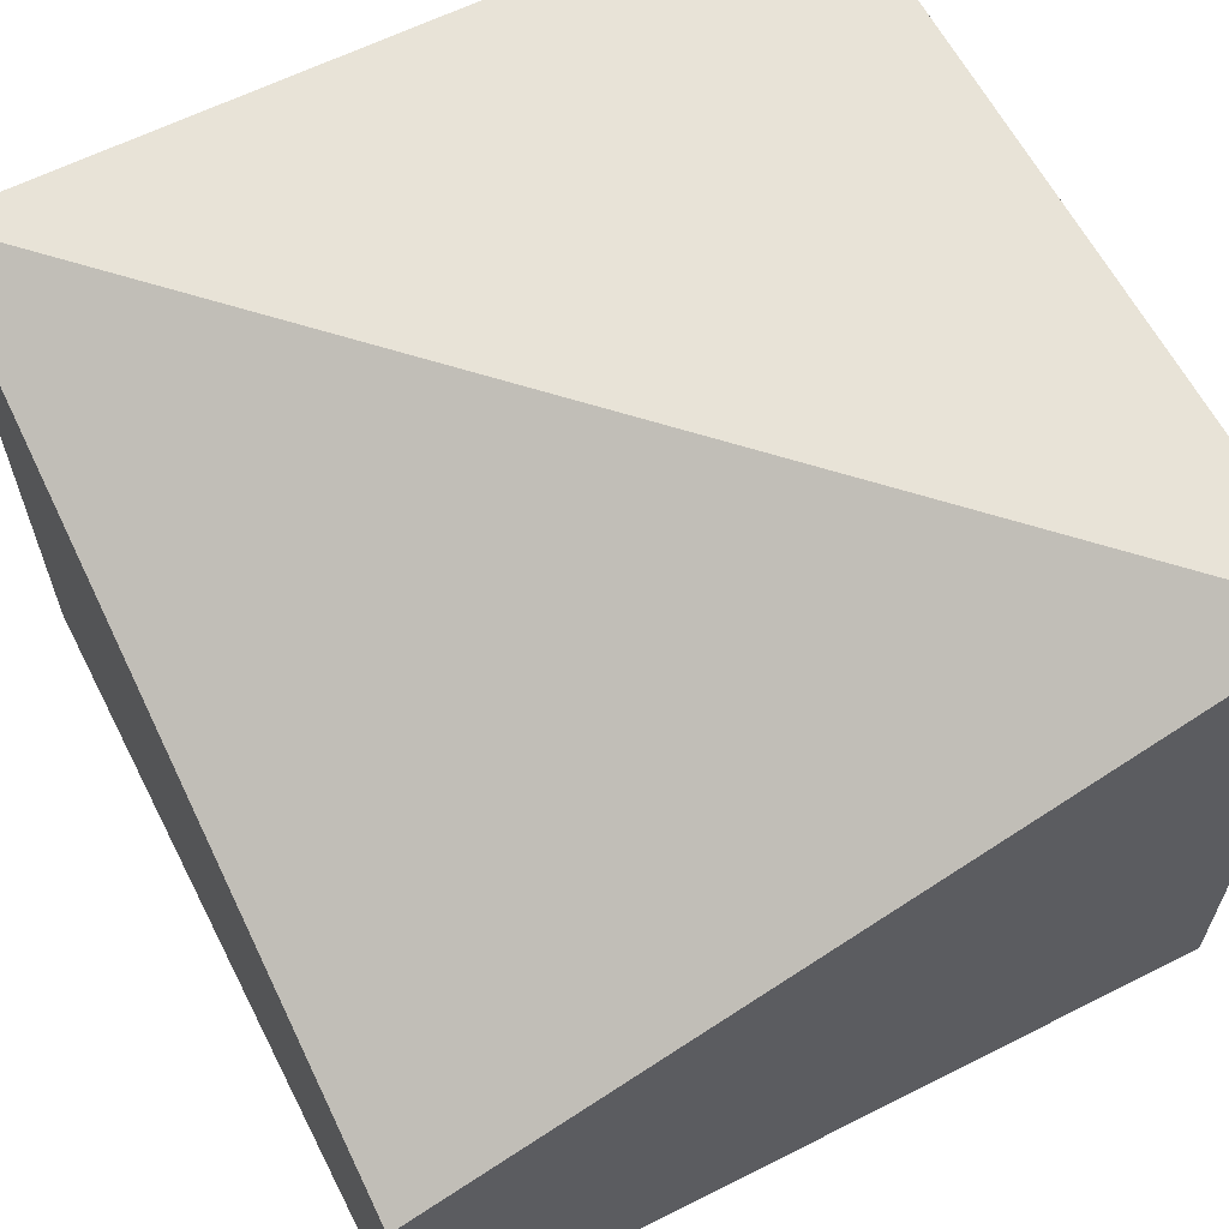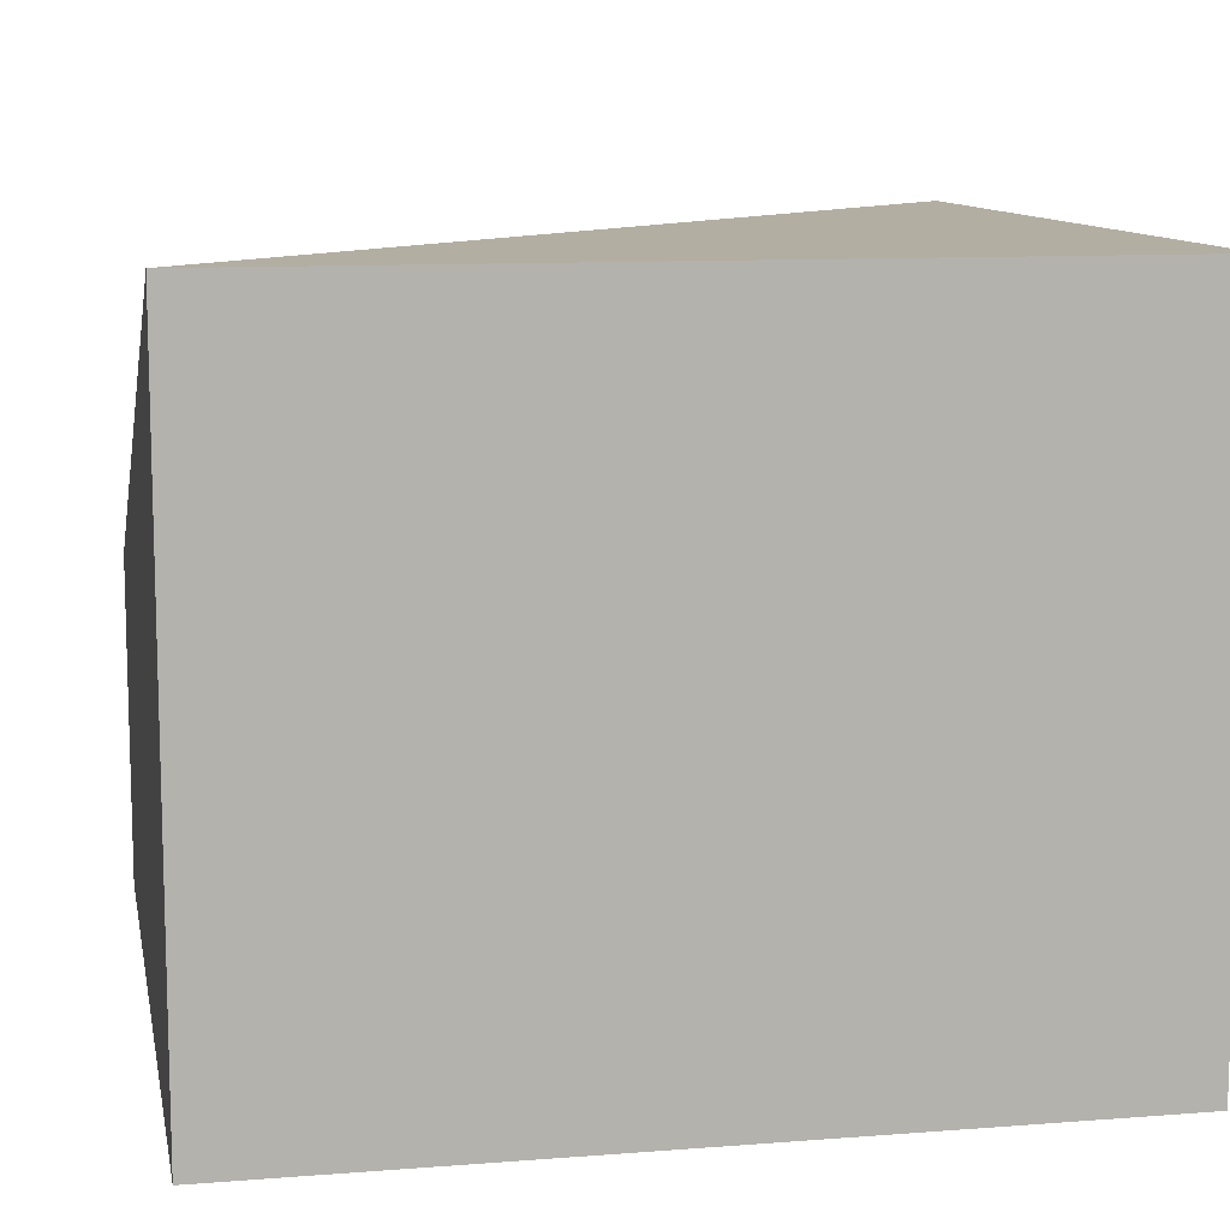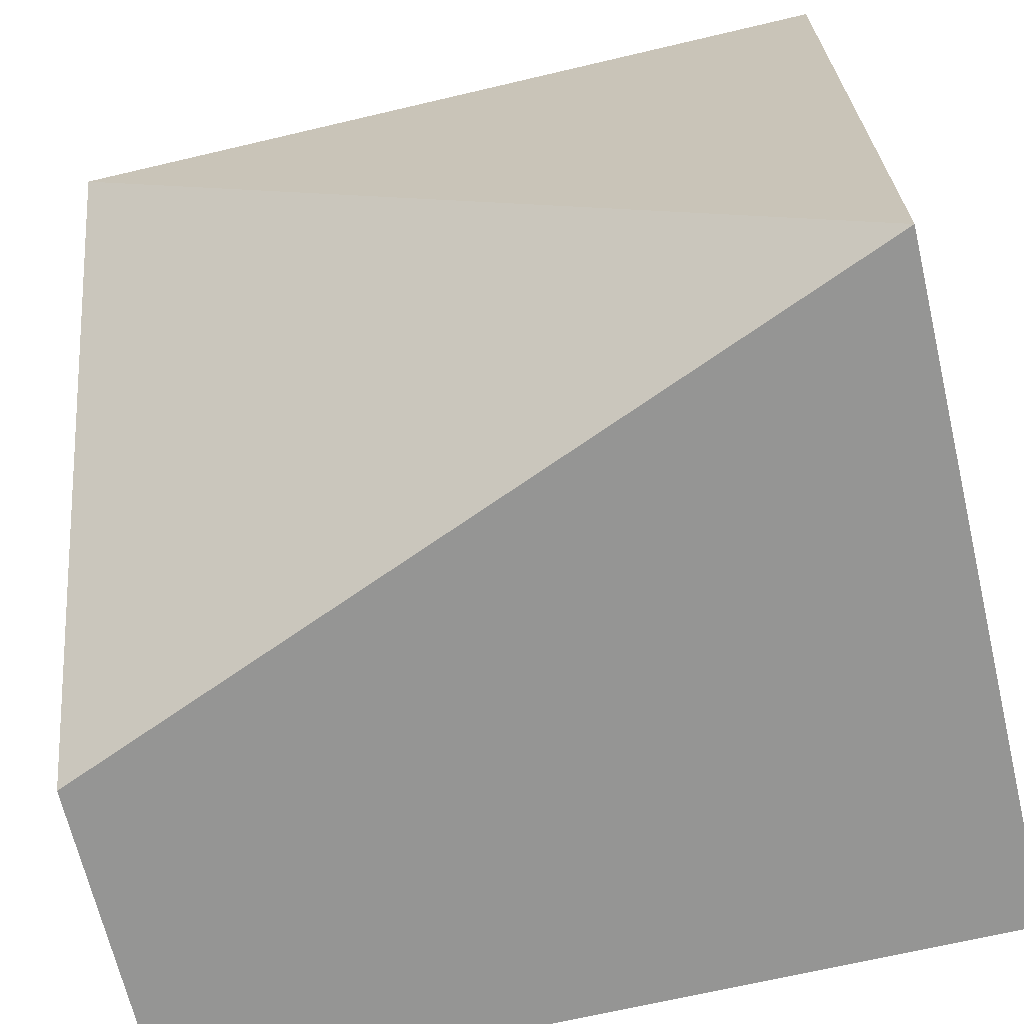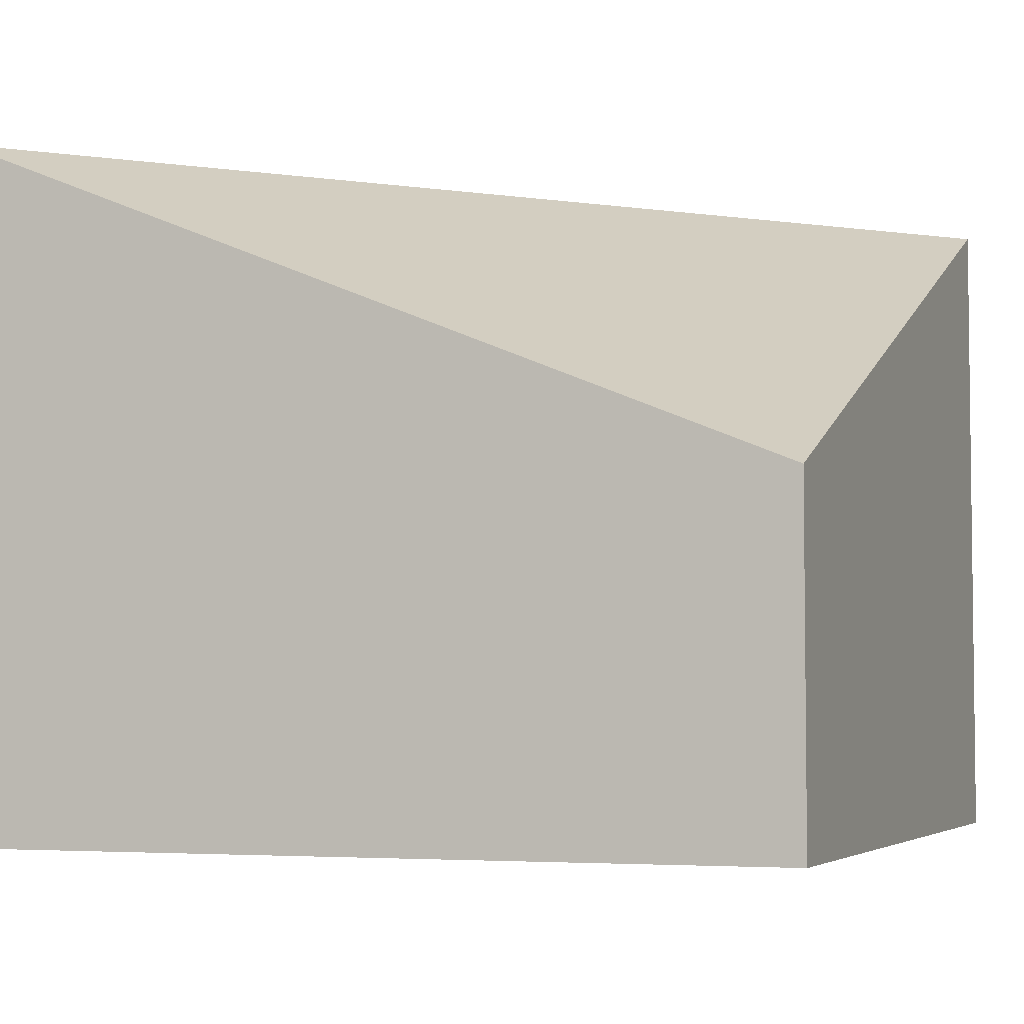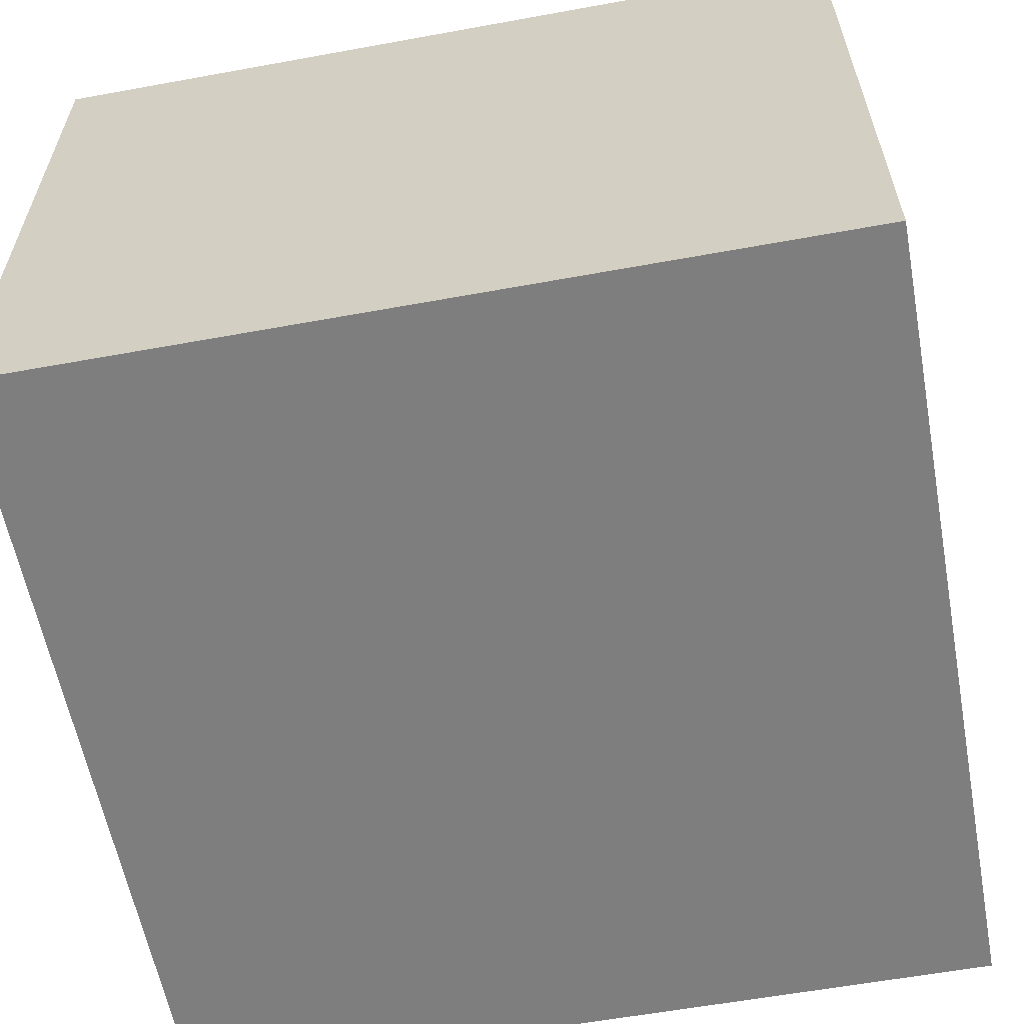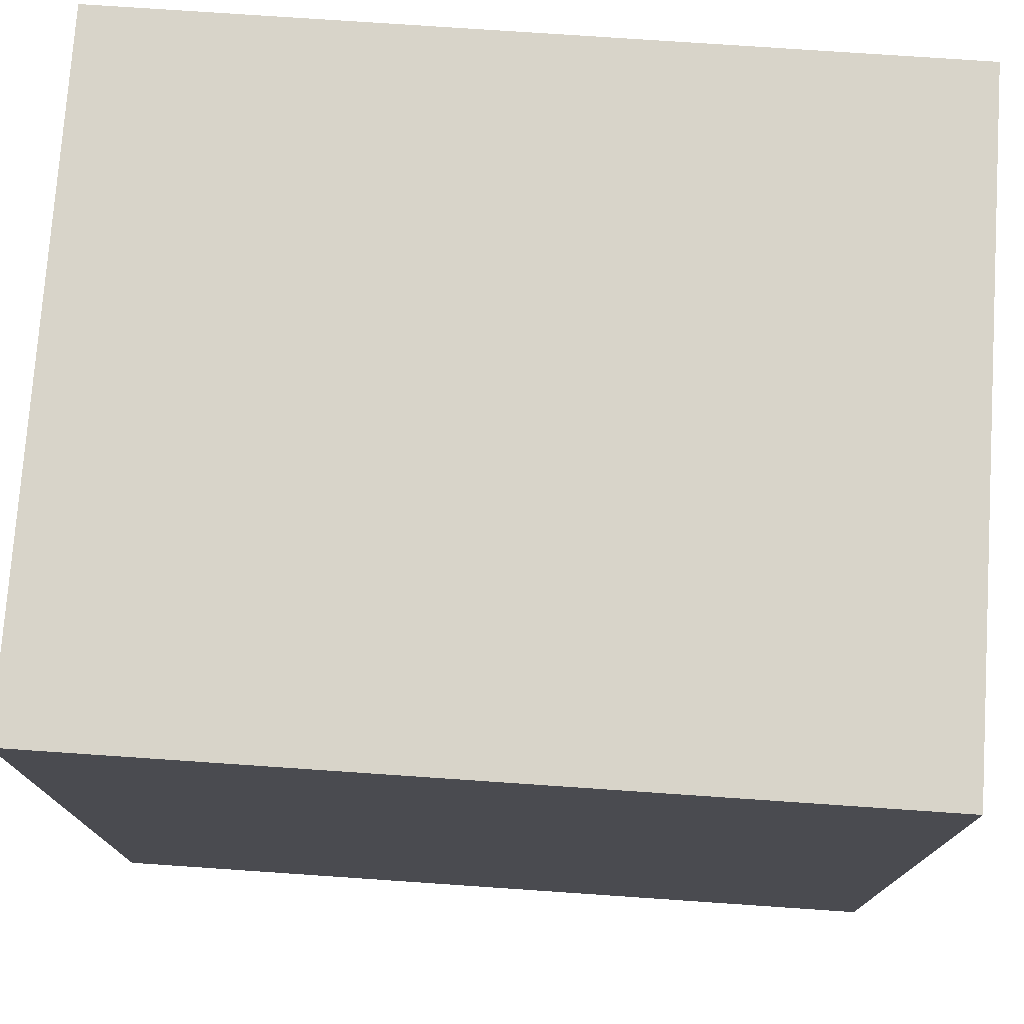
<metadata>
{"format":"obj","ext":"obj","renderer":"f3d","projection":"perspective","resolution":1024,"background":"white","views":[{"elev":62.0,"azim":152.9,"up":"+Y"},{"elev":10.7,"azim":-101.0,"up":"+Y"},{"elev":-67.4,"azim":-166.7,"up":"+Z"},{"elev":-4.4,"azim":110.2,"up":"+Y"},{"elev":-59.5,"azim":10.6,"up":"+Y"},{"elev":75.6,"azim":3.9,"up":"+Z"}]}
</metadata>
<code>
o Cube.009
v 0.5 0.4082 -0.5
v 0.5 0 -0.5
v 0.5 0.8165 0.5
v 0.5 0 0.5
v -0.5 0.8165 -0.5
v -0.5 0 -0.5
v -0.5 0.8165 0.5
v -0.5 0 0.5
v -0.5 0.4082 0.5
v 0.5 0.4082 0.5
v -0.5 0.4082 -0.5
f 5 7 3
f 10 3 7 9
f 9 7 5 11
f 6 2 4 8
f 1 3 10
f 11 5 1
f 6 11 1 2
f 2 1 10 4
f 8 9 11 6
f 4 10 9 8
f 1 5 3

</code>
